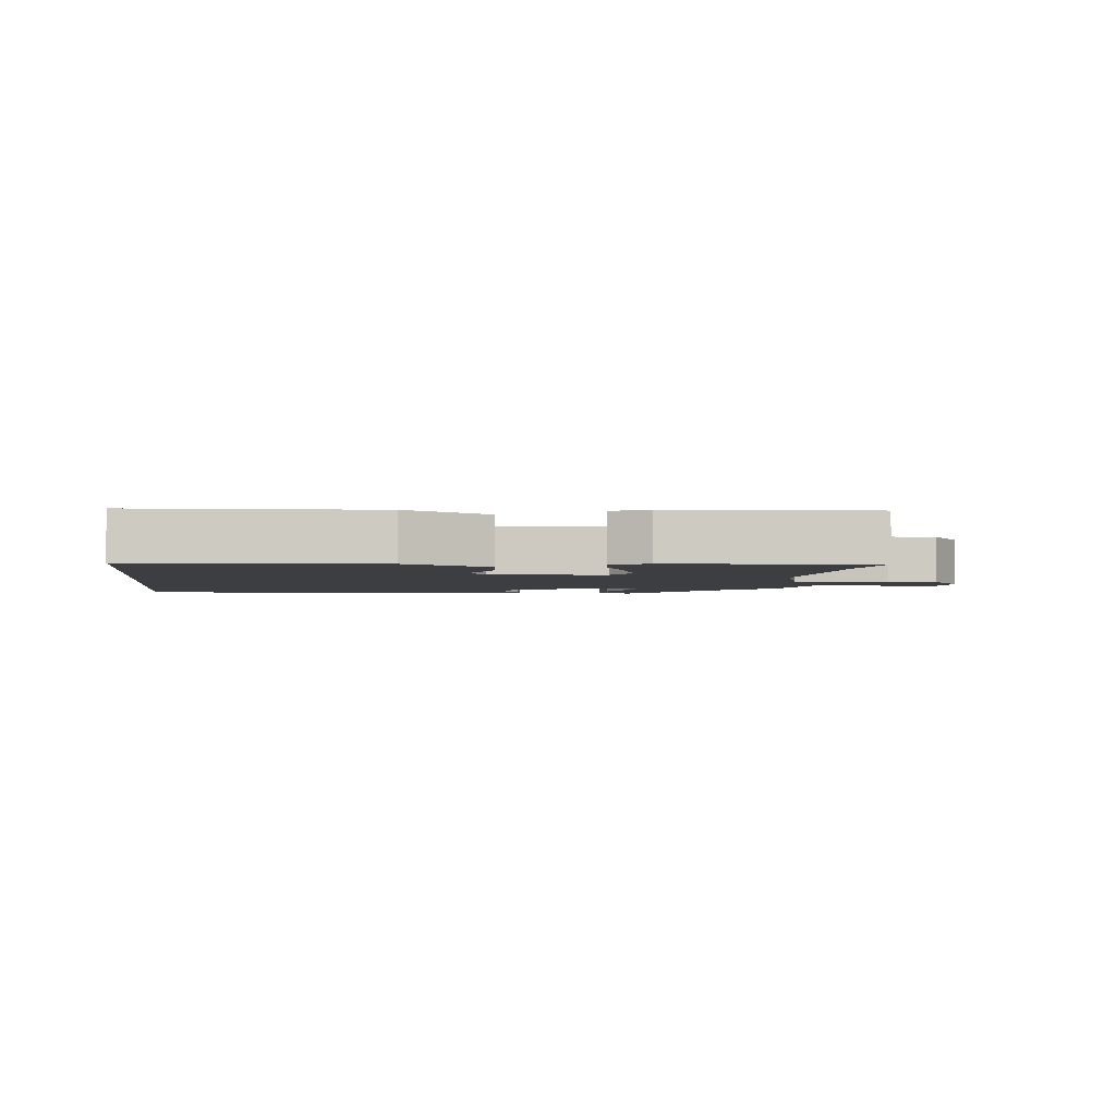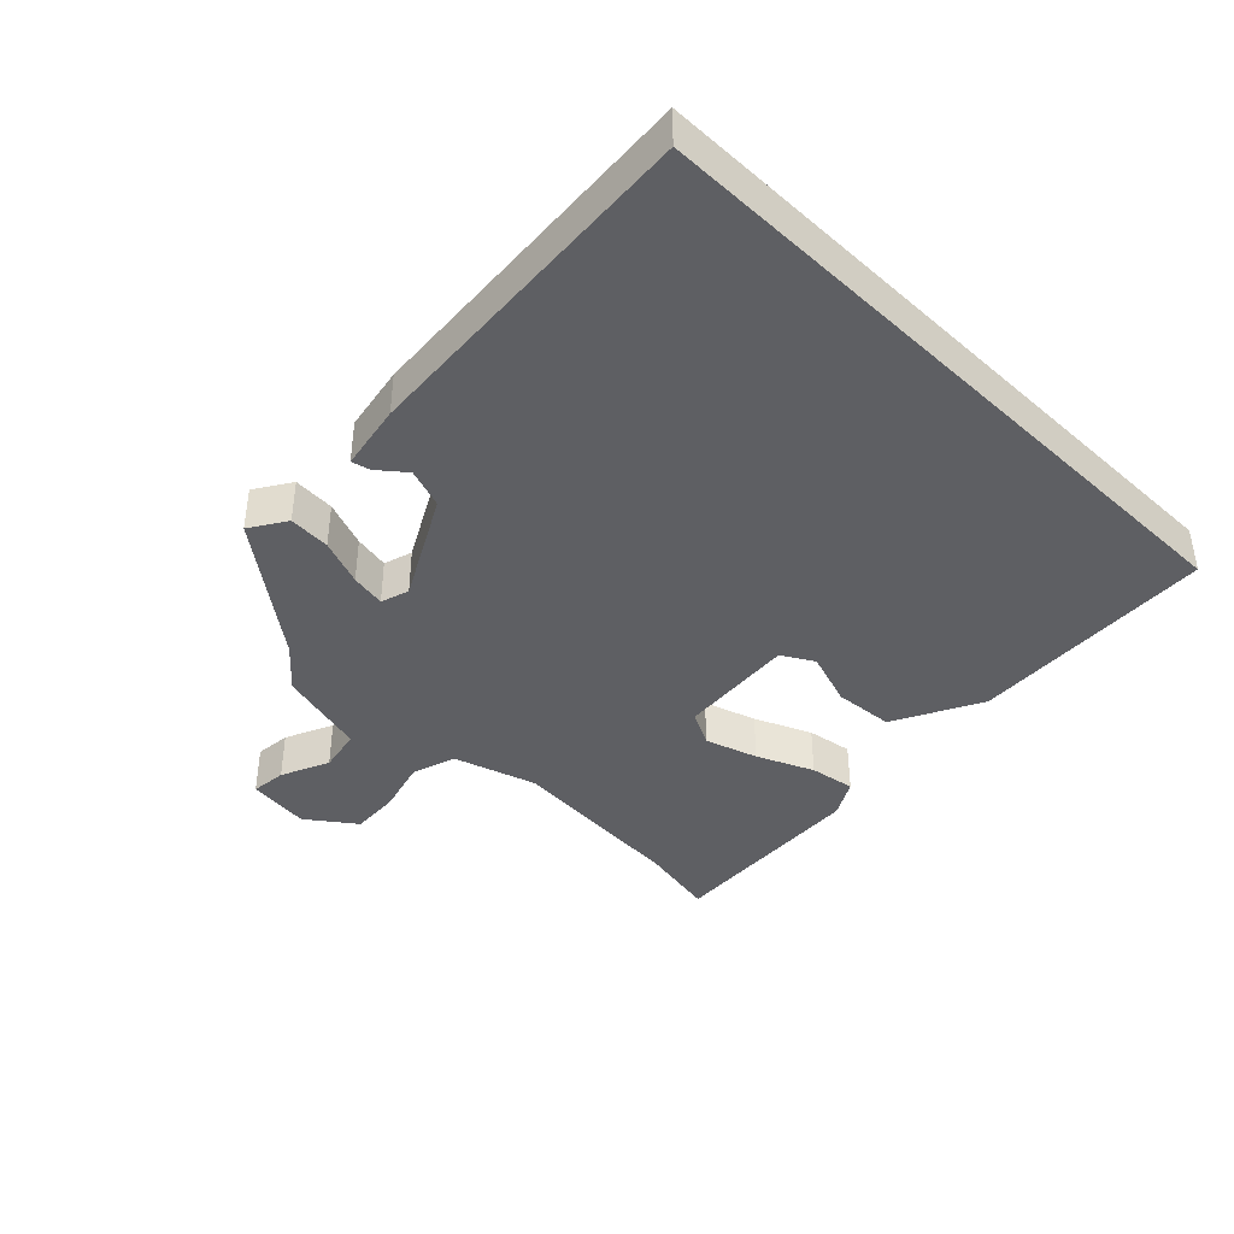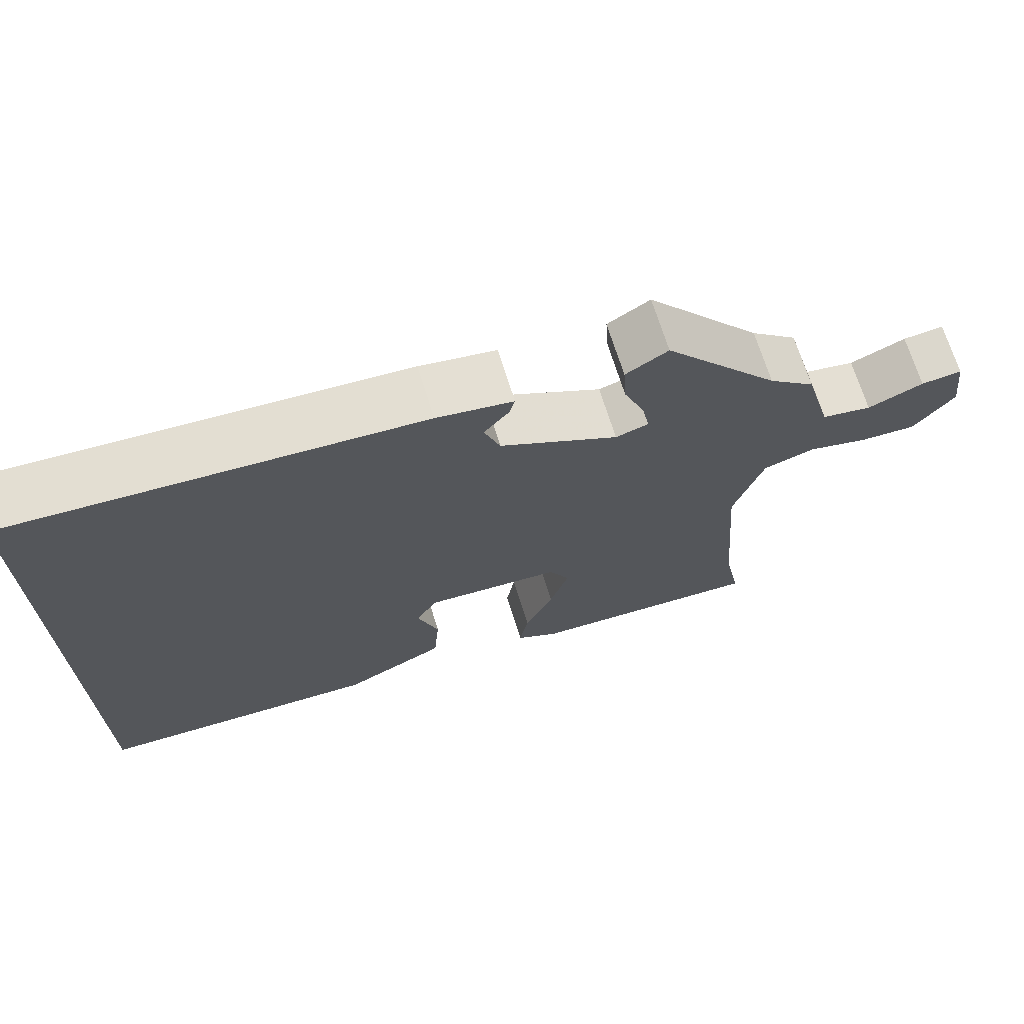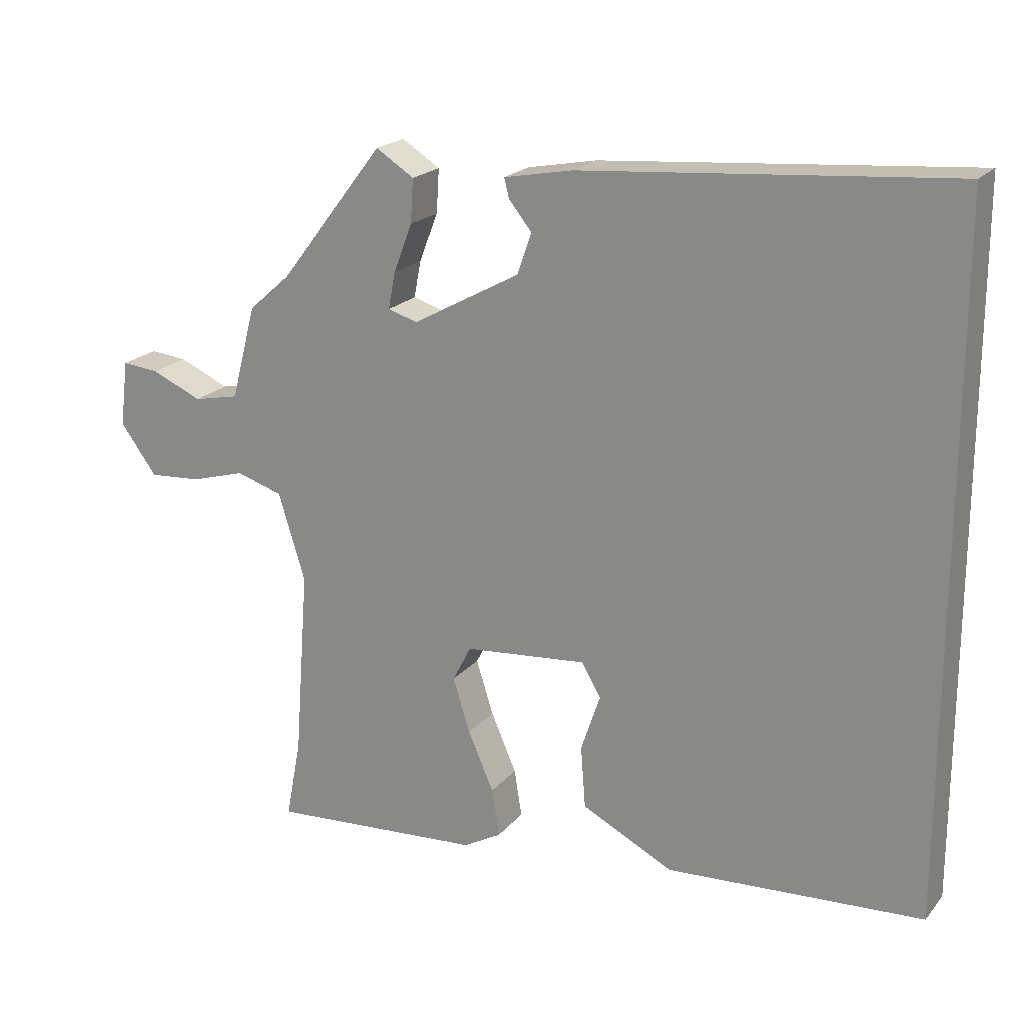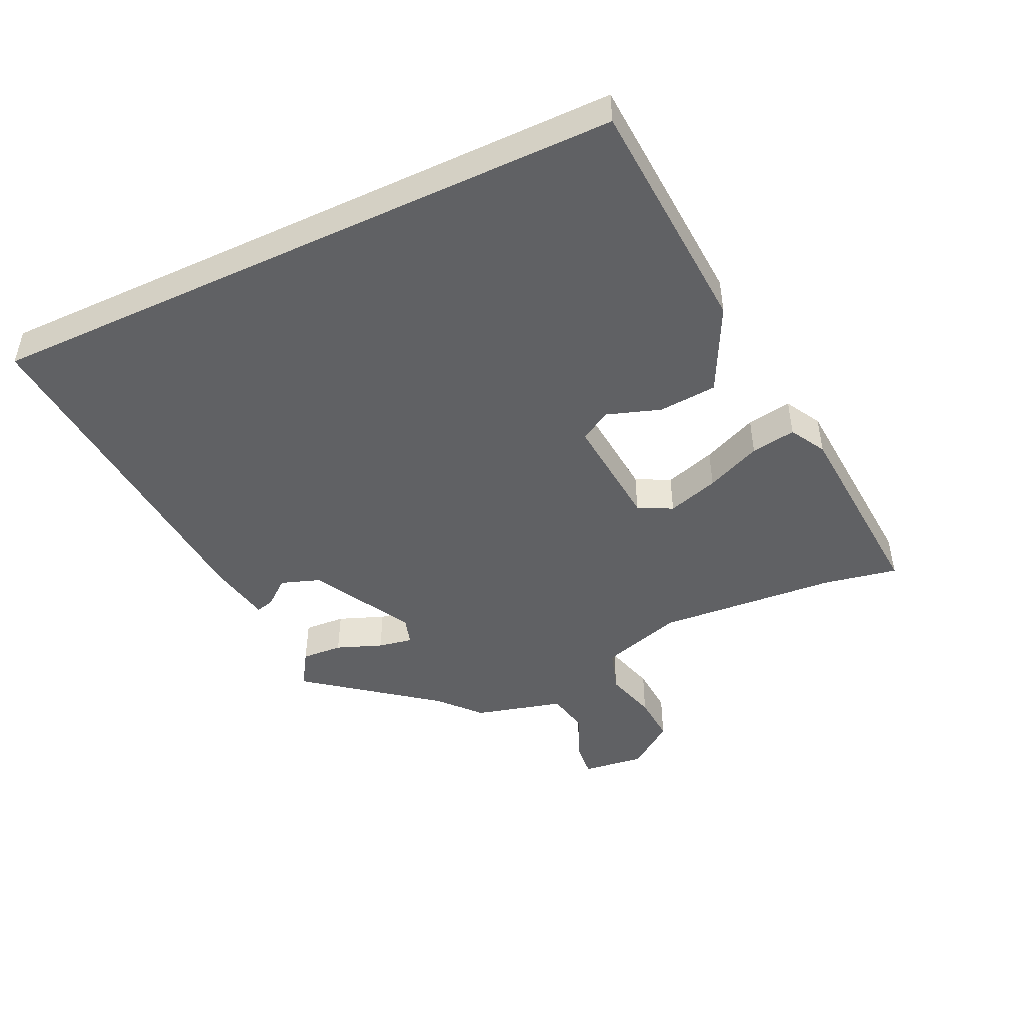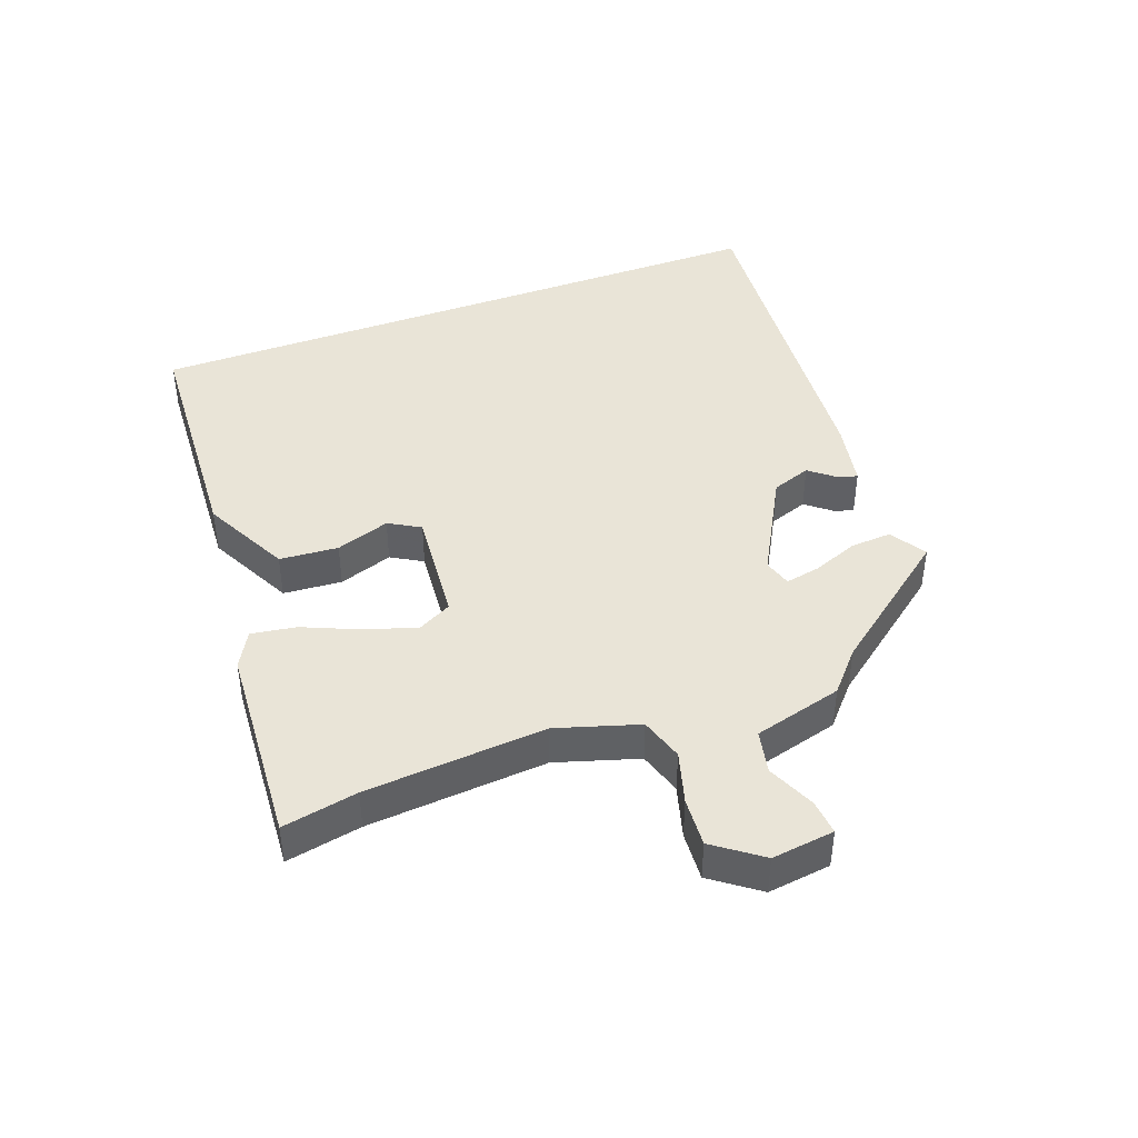
<metadata>
{"format":"obj","ext":"obj","renderer":"f3d","projection":"perspective","resolution":1024,"background":"white","views":[{"elev":-3.1,"azim":172.9,"up":"+Y"},{"elev":-40.8,"azim":45.5,"up":"+Y"},{"elev":69.8,"azim":162.7,"up":"+Z"},{"elev":20.4,"azim":27.9,"up":"+Z"},{"elev":-47.0,"azim":115.2,"up":"+Y"},{"elev":43.0,"azim":-110.4,"up":"+Y"}]}
</metadata>
<code>
v 0.5 0.07 0.545
v 0.5 0.07 -0.45
v 0.129 0.07 -0.472
v -0.004 0.07 -0.405
v -0.011 0.07 -0.315
v 0.017 0.07 -0.232
v -0.011 0.07 -0.184
v -0.188 0.07 -0.2
v -0.215 0.07 -0.252
v -0.19 0.07 -0.331
v -0.153 0.07 -0.416
v -0.142 0.07 -0.485
v -0.197 0.07 -0.516
v -0.507 0.07 -0.537
v -0.485 0.07 -0.422
v -0.464 0.07 -0.146
v -0.503 0.07 -0.02
v -0.57 0.07 0.001
v -0.65 0.07 -0.022
v -0.725 0.07 -0.027
v -0.778 0.07 0.045
v -0.766 0.07 0.141
v -0.712 0.07 0.136
v -0.639 0.07 0.104
v -0.573 0.07 0.118
v -0.537 0.07 0.254
v -0.476 0.07 0.308
v -0.325 0.07 0.503
v -0.27 0.07 0.468
v -0.274 0.07 0.405
v -0.301 0.07 0.335
v -0.311 0.07 0.282
v -0.268 0.07 0.269
v -0.113 0.07 0.354
v -0.092 0.07 0.414
v -0.125 0.07 0.455
v -0.132 0.07 0.483
v -0.032 0.07 0.502
v 0.5 0 0.545
v 0.5 0 -0.45
v 0.129 0 -0.472
v -0.004 0 -0.405
v -0.011 0 -0.315
v 0.017 0 -0.232
v -0.011 0 -0.184
v -0.188 0 -0.2
v -0.215 0 -0.252
v -0.19 0 -0.331
v -0.153 0 -0.416
v -0.142 0 -0.485
v -0.197 0 -0.516
v -0.507 0 -0.537
v -0.485 0 -0.422
v -0.464 0 -0.146
v -0.503 0 -0.02
v -0.57 0 0.001
v -0.65 0 -0.022
v -0.725 0 -0.027
v -0.778 0 0.045
v -0.766 0 0.141
v -0.712 0 0.136
v -0.639 0 0.104
v -0.573 0 0.118
v -0.537 0 0.254
v -0.476 0 0.308
v -0.325 0 0.503
v -0.27 0 0.468
v -0.274 0 0.405
v -0.301 0 0.335
v -0.311 0 0.282
v -0.268 0 0.269
v -0.113 0 0.354
v -0.092 0 0.414
v -0.125 0 0.455
v -0.132 0 0.483
v -0.032 0 0.502
f 35 36 37 38
f 34 35 38 1
f 33 34 1 2
f 32 33 2
f 28 29 30 31
f 27 28 31 32
f 25 26 27 32
f 21 22 23 24
f 21 24 25
f 18 19 20 21
f 18 21 25
f 17 18 25 32
f 12 13 14 15
f 10 11 12 15
f 9 10 15 16
f 8 9 16 17
f 3 4 5 6
f 2 3 6
f 2 6 7
f 32 2 7
f 7 8 17 32
f 76 75 74 73
f 39 76 73 72
f 40 39 72 71
f 40 71 70
f 69 68 67 66
f 70 69 66 65
f 70 65 64 63
f 62 61 60 59
f 63 62 59
f 59 58 57 56
f 63 59 56
f 70 63 56 55
f 53 52 51 50
f 53 50 49 48
f 54 53 48 47
f 55 54 47 46
f 44 43 42 41
f 44 41 40
f 45 44 40
f 45 40 70
f 70 55 46 45
f 1 39 40 2
f 2 40 41 3
f 3 41 42 4
f 4 42 43 5
f 5 43 44 6
f 6 44 45 7
f 7 45 46 8
f 8 46 47 9
f 9 47 48 10
f 10 48 49 11
f 11 49 50 12
f 12 50 51 13
f 13 51 52 14
f 14 52 53 15
f 15 53 54 16
f 16 54 55 17
f 17 55 56 18
f 18 56 57 19
f 19 57 58 20
f 20 58 59 21
f 21 59 60 22
f 22 60 61 23
f 23 61 62 24
f 24 62 63 25
f 25 63 64 26
f 26 64 65 27
f 27 65 66 28
f 28 66 67 29
f 29 67 68 30
f 30 68 69 31
f 31 69 70 32
f 32 70 71 33
f 33 71 72 34
f 34 72 73 35
f 35 73 74 36
f 36 74 75 37
f 37 75 76 38
f 38 76 39 1

</code>
